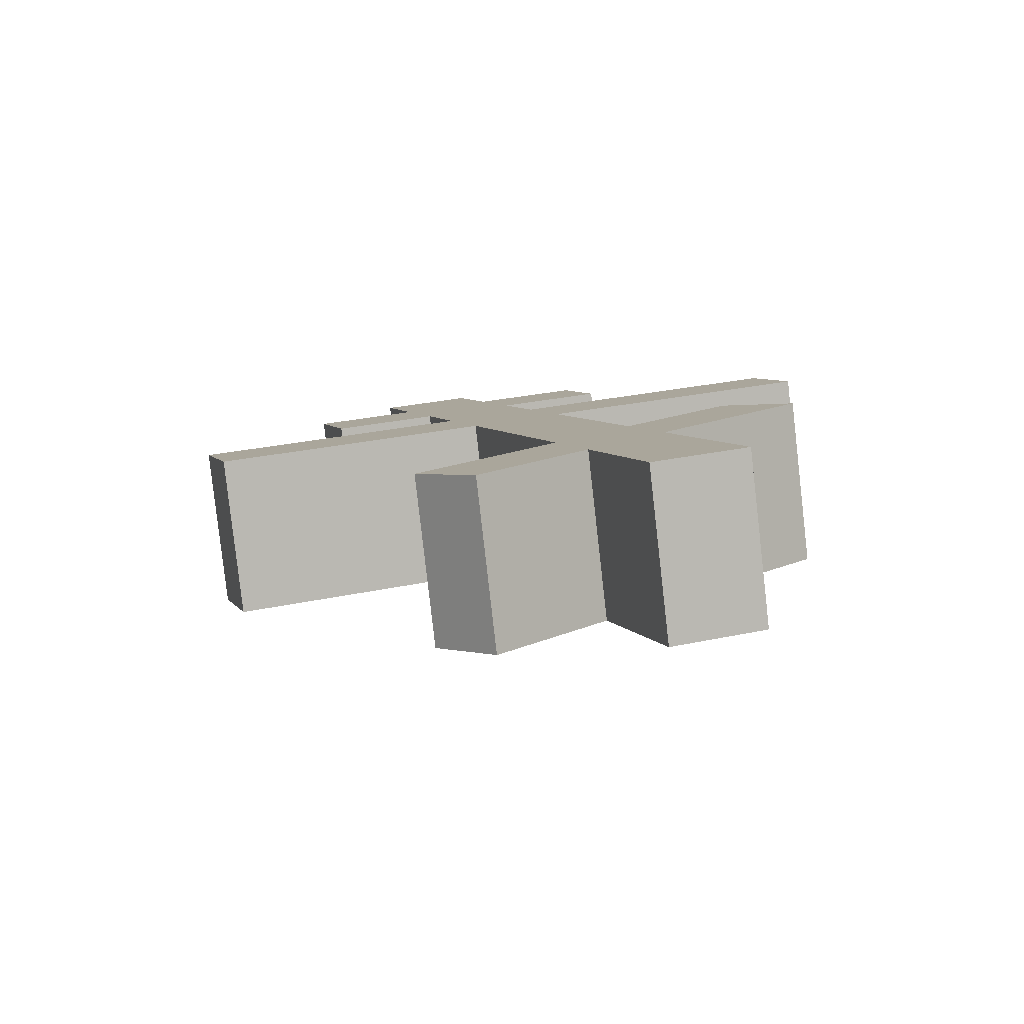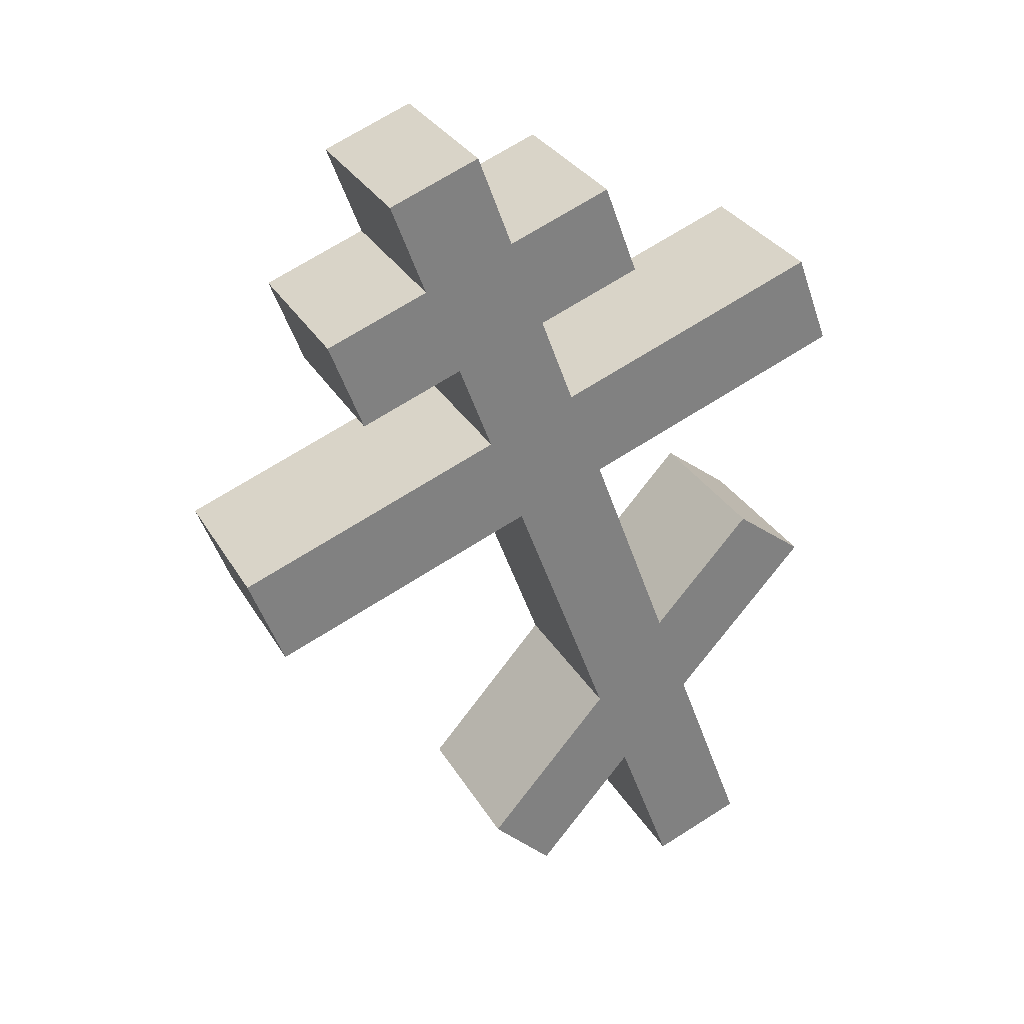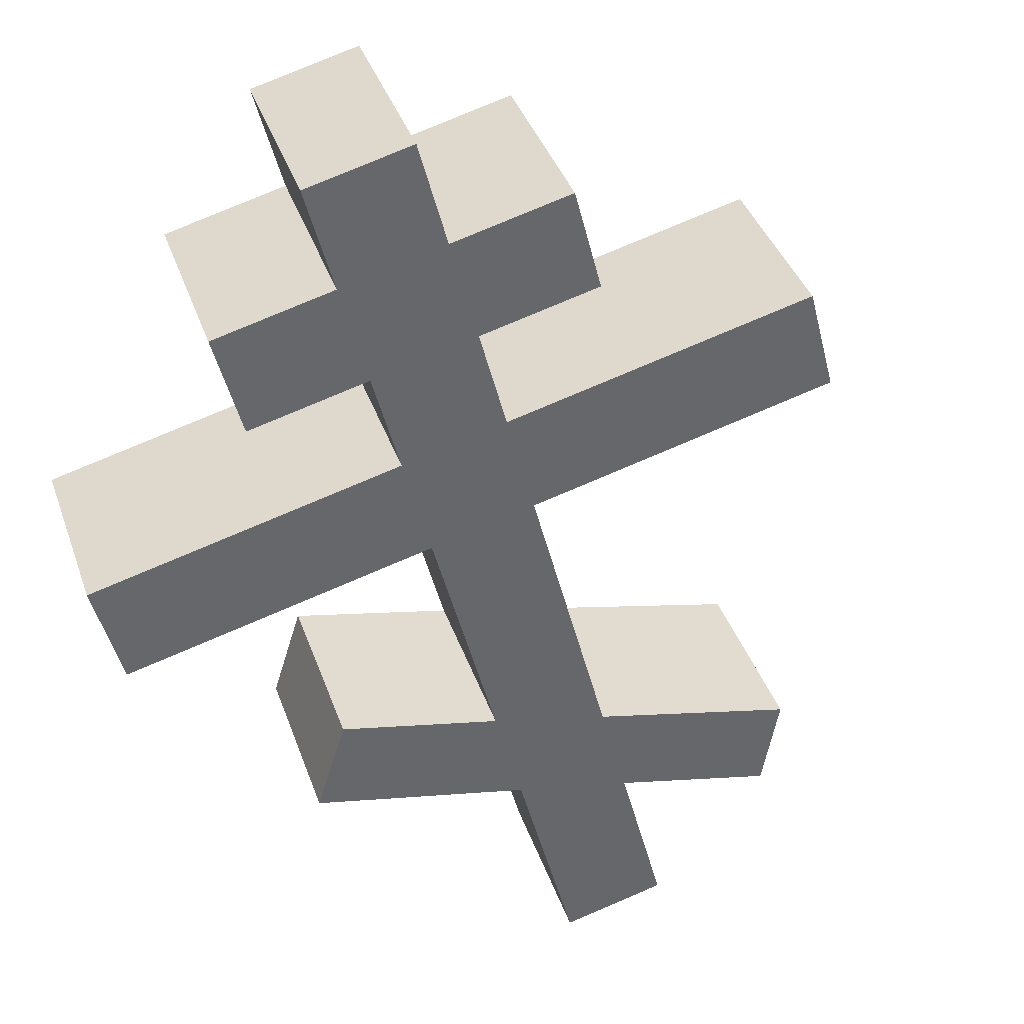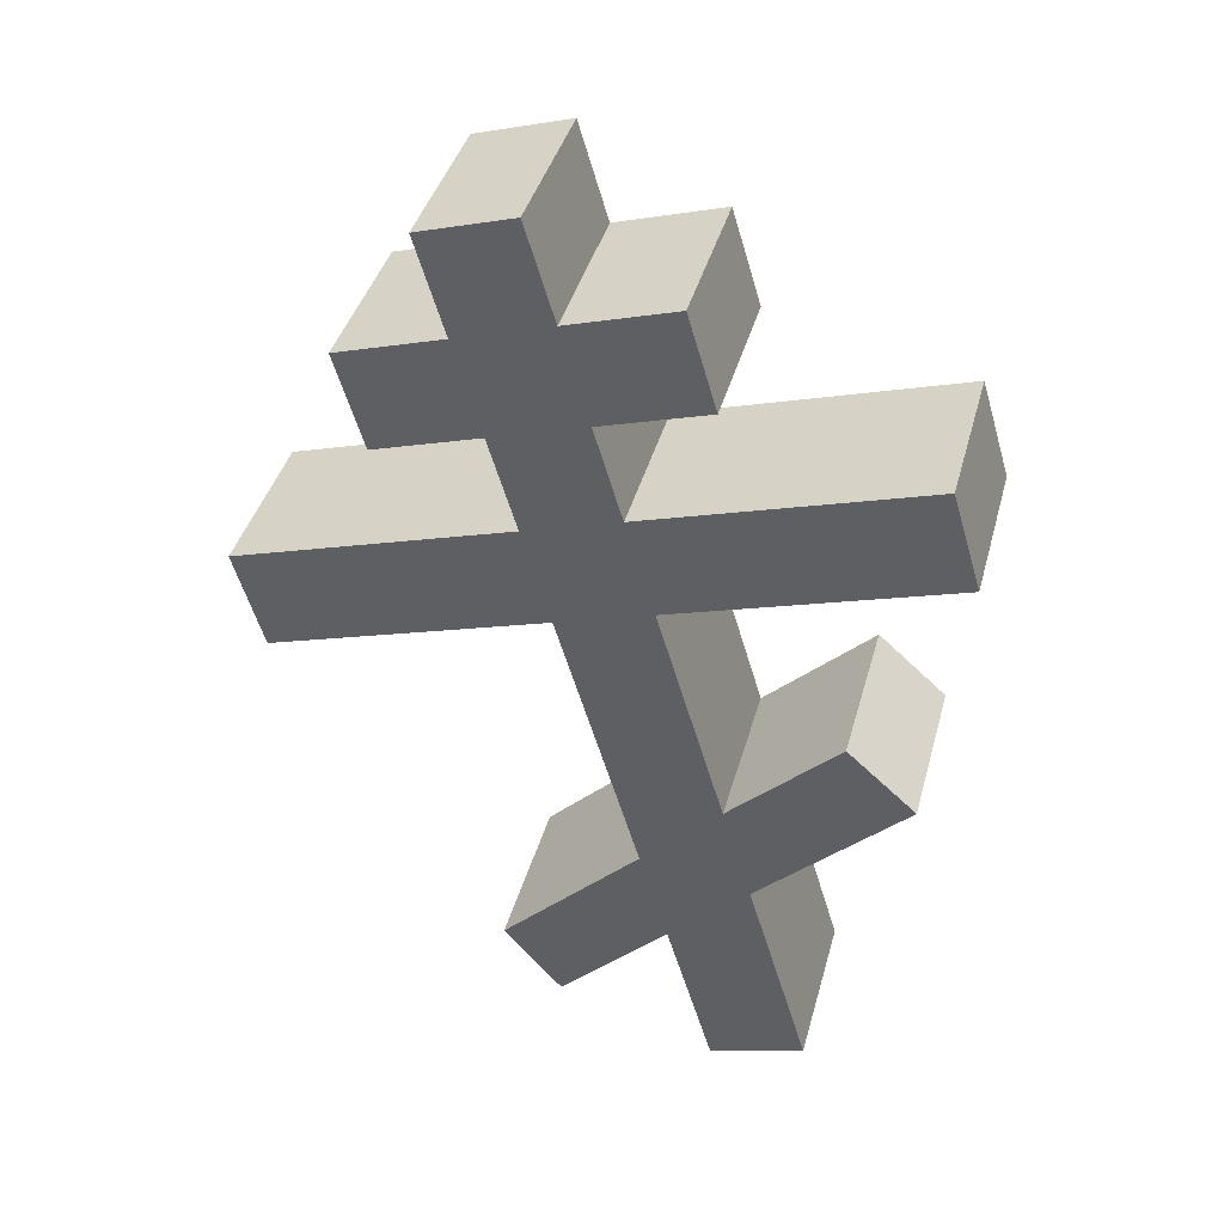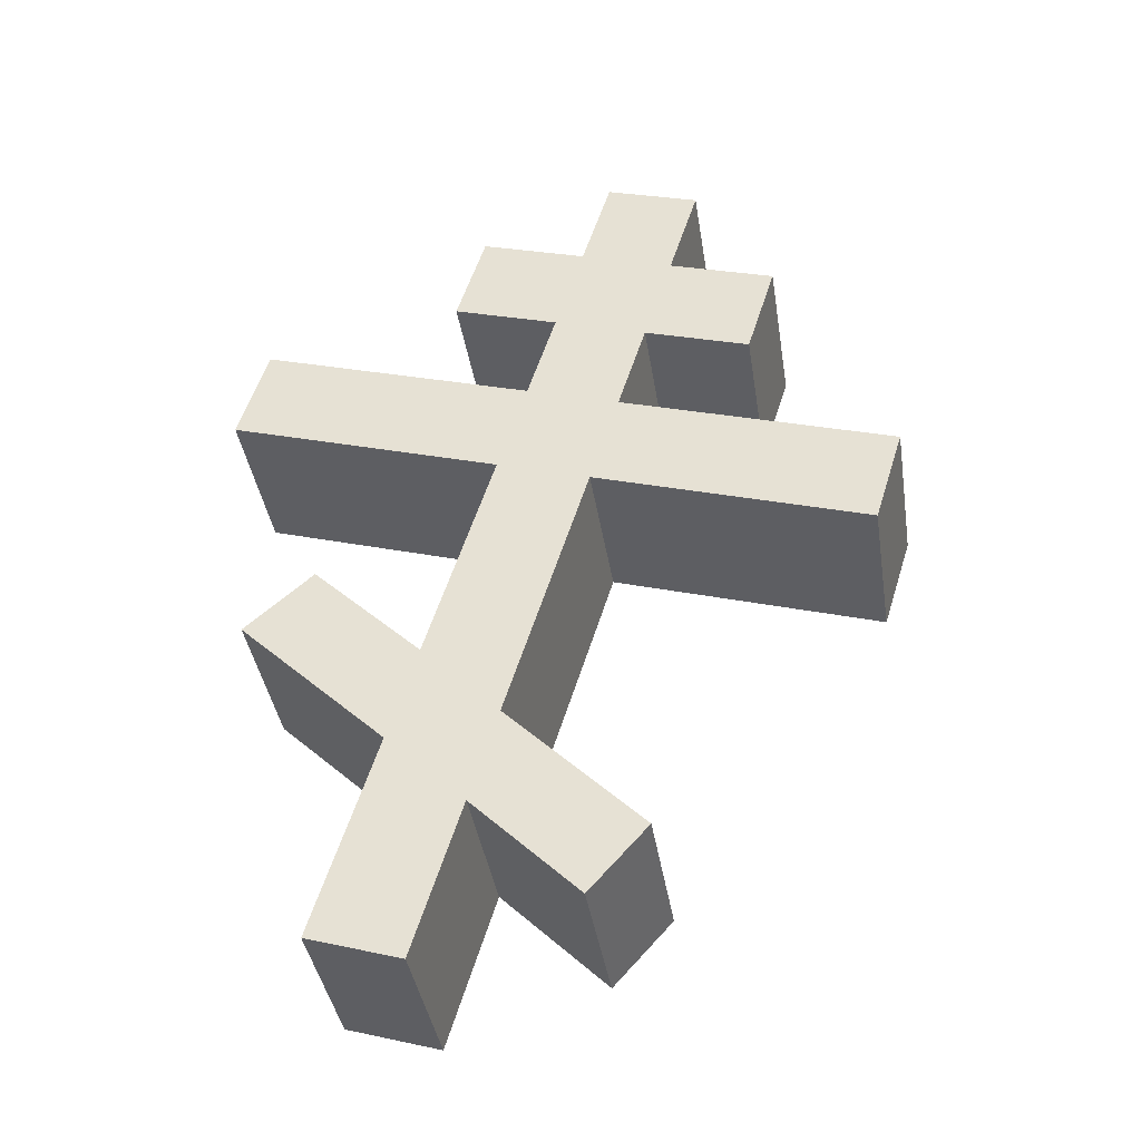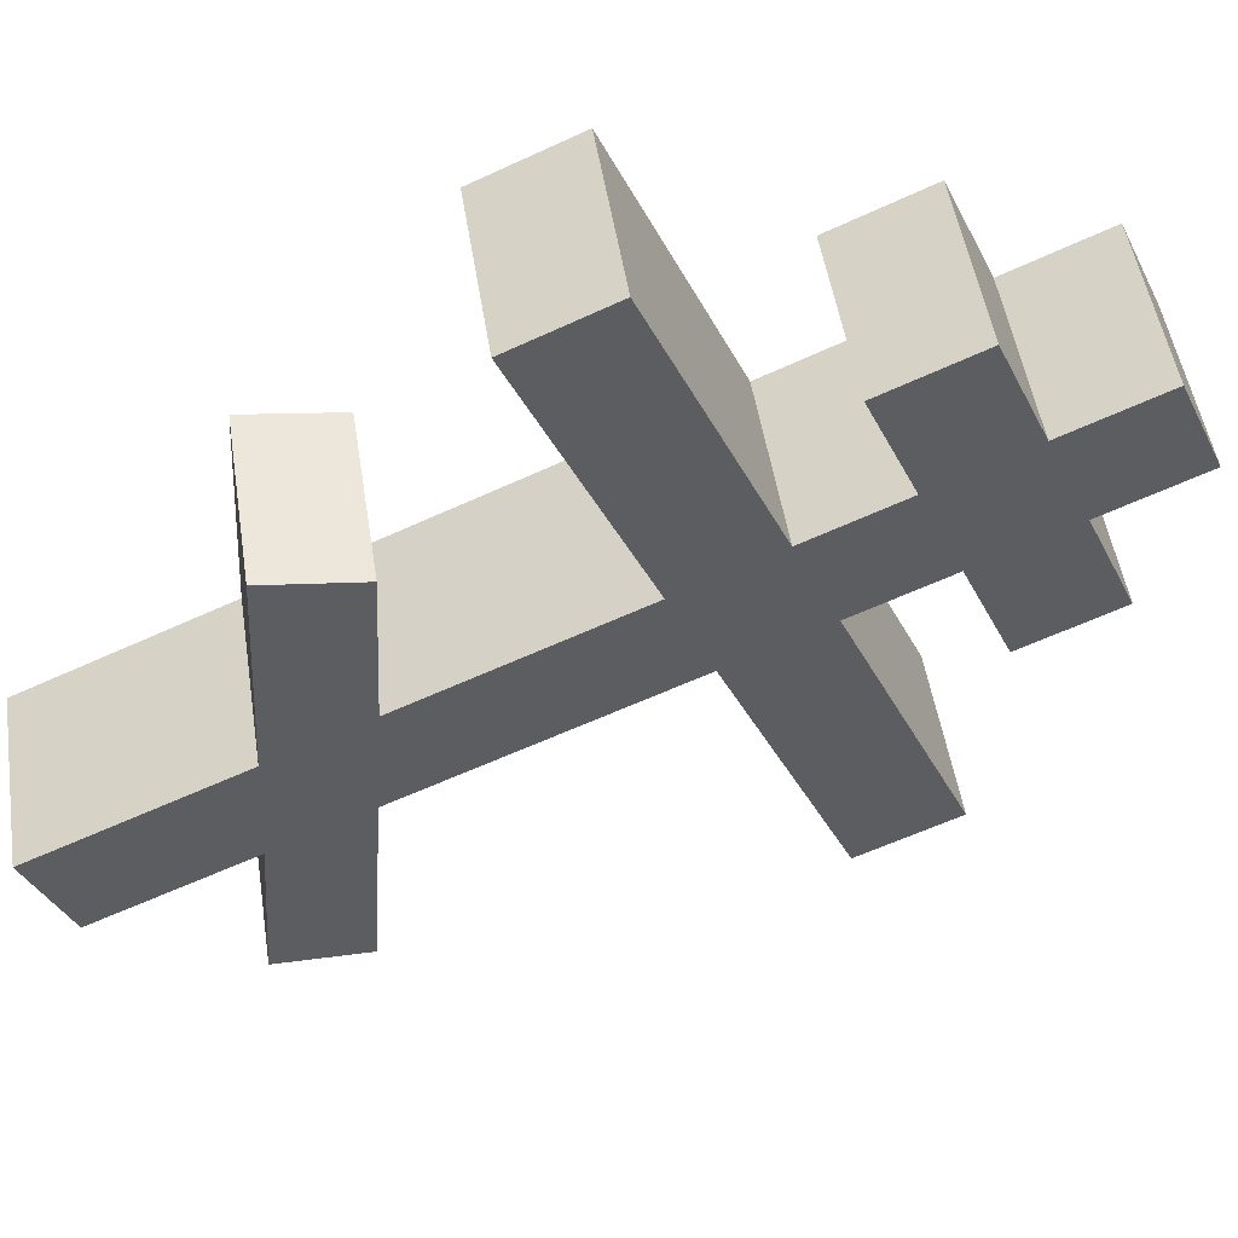
<metadata>
{"format":"obj","ext":"obj","renderer":"f3d","projection":"perspective","resolution":1024,"background":"white","views":[{"elev":-77.0,"azim":24.7,"up":"+Y"},{"elev":36.4,"azim":-7.3,"up":"+Y"},{"elev":-45.9,"azim":-147.7,"up":"+Z"},{"elev":44.6,"azim":32.9,"up":"+Y"},{"elev":-44.1,"azim":-153.0,"up":"+Y"},{"elev":-57.1,"azim":134.2,"up":"+Z"}]}
</metadata>
<code>
o Cruz_Orto_Cube.011
v 0.5372 5.318 -0.2949
v -0.3264 7.883 -0.2532
v 0.6863 5.361 0.1583
v -0.1773 7.926 0.1999
v 0.2868 5.232 -0.2044
v -0.5768 7.798 -0.1627
v 0.4358 5.275 0.2488
v -0.4278 7.841 0.2904
v -0.2346 7.611 -0.2576
v -0.0855 7.654 0.1955
v -0.3359 7.568 0.286
v -0.485 7.525 -0.1671
v 0.004652 7.386 0.1912
v -0.2458 7.3 0.2817
v -0.3949 7.257 -0.1715
v -0.1444 7.343 -0.262
v 0.1401 7.44 -0.3648
v 0.0499 7.708 -0.3605
v -0.6198 7.471 0.3886
v -0.7689 7.428 -0.06458
v 0.199 7.751 0.09271
v 0.2891 7.483 0.08835
v -0.5296 7.203 0.3842
v -0.6787 7.16 -0.06892
v 0.09387 7.121 0.1868
v -0.1566 7.035 0.2773
v -0.3056 6.992 -0.1758
v -0.05521 7.078 -0.2663
v 0.1858 6.848 0.1824
v -0.06467 6.762 0.2729
v -0.2137 6.719 -0.1802
v 0.03669 6.805 -0.2707
v 0.7749 7.058 -0.5375
v 0.683 7.331 -0.533
v -0.894 6.782 0.5438
v -1.043 6.74 0.09069
v 0.8321 7.373 -0.07988
v 0.924 7.1 -0.08433
v -0.8021 6.509 0.5394
v -0.9512 6.467 0.08627
v 0.3984 6.216 0.1722
v 0.1954 5.989 0.2603
v 0.04636 5.946 -0.1928
v 0.2494 6.173 -0.281
v 0.4914 5.94 0.1677
v 0.2862 5.72 0.256
v 0.1371 5.677 -0.1972
v 0.3423 5.897 -0.2855
v 0.7246 6.307 -0.45
v 0.8737 6.35 0.003181
v 0.5314 6.475 -0.4023
v 0.6805 6.518 0.05081
v -0.1585 5.597 0.4139
v -0.3076 5.554 -0.03923
v 0.009087 5.412 0.3762
v -0.14 5.369 -0.07694
f 9 2 4 10
f 10 4 8 11
f 11 8 6 12
f 12 6 2 9
f 3 7 5 1
f 8 4 2 6
f 15 12 9 16
f 14 11 19 23
f 13 10 11 14
f 16 9 18 17
f 28 16 13 25
f 25 13 14 26
f 26 14 15 27
f 27 15 16 28
f 23 19 20 24
f 17 18 21 22
f 9 10 21 18
f 11 12 20 19
f 15 14 23 24
f 13 16 17 22
f 12 15 24 20
f 10 13 22 21
f 31 27 28 32
f 26 27 36 35
f 29 25 26 30
f 28 25 37 34
f 44 32 29 41
f 41 29 30 42
f 42 30 31 43
f 43 31 32 44
f 39 35 36 40
f 33 34 37 38
f 31 30 39 40
f 32 28 34 33
f 29 32 33 38
f 27 31 40 36
f 25 29 38 37
f 30 26 35 39
f 47 43 44 48
f 45 41 42 46
f 1 48 45 3
f 3 45 46 7
f 7 46 47 5
f 5 47 48 1
f 44 41 52 51
f 48 44 51 49
f 45 48 49 50
f 41 45 50 52
f 49 51 52 50
f 46 42 53 55
f 42 43 54 53
f 47 46 55 56
f 43 47 56 54
f 54 56 55 53

</code>
